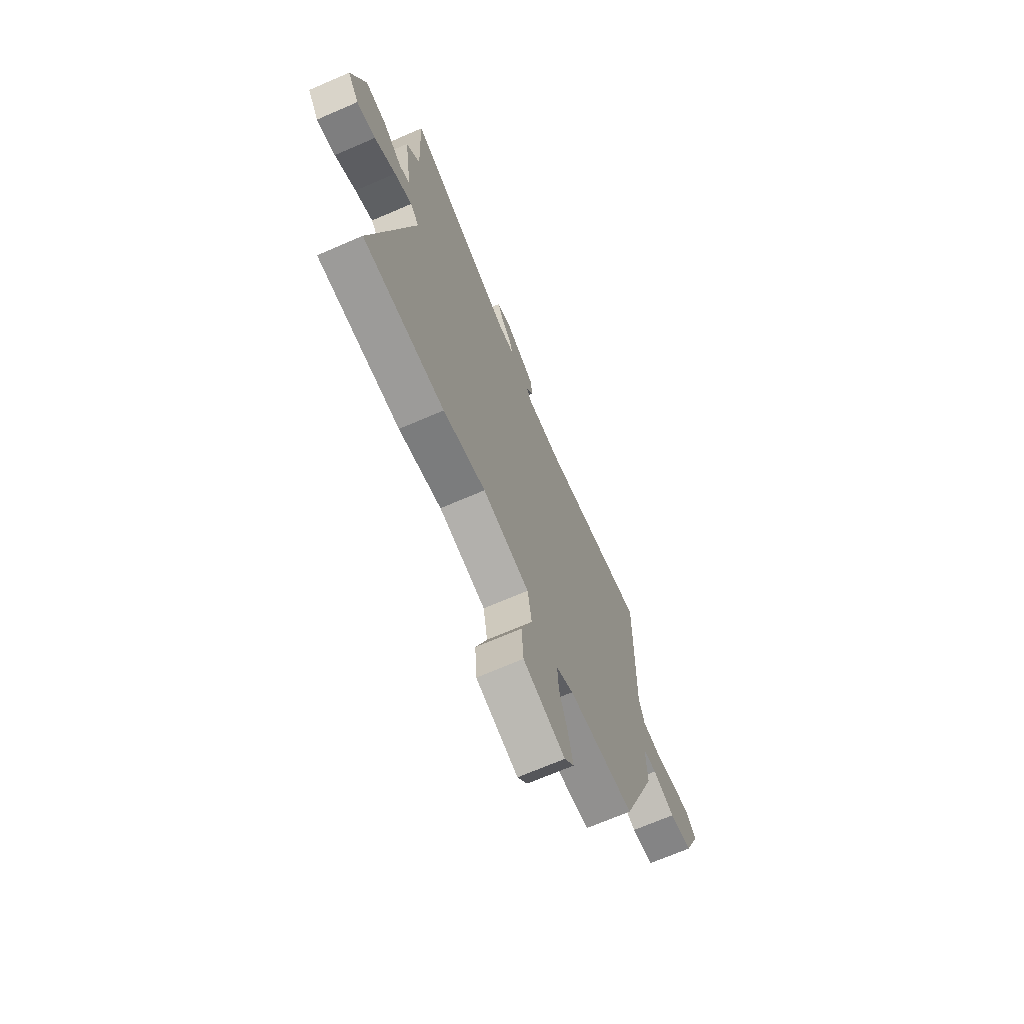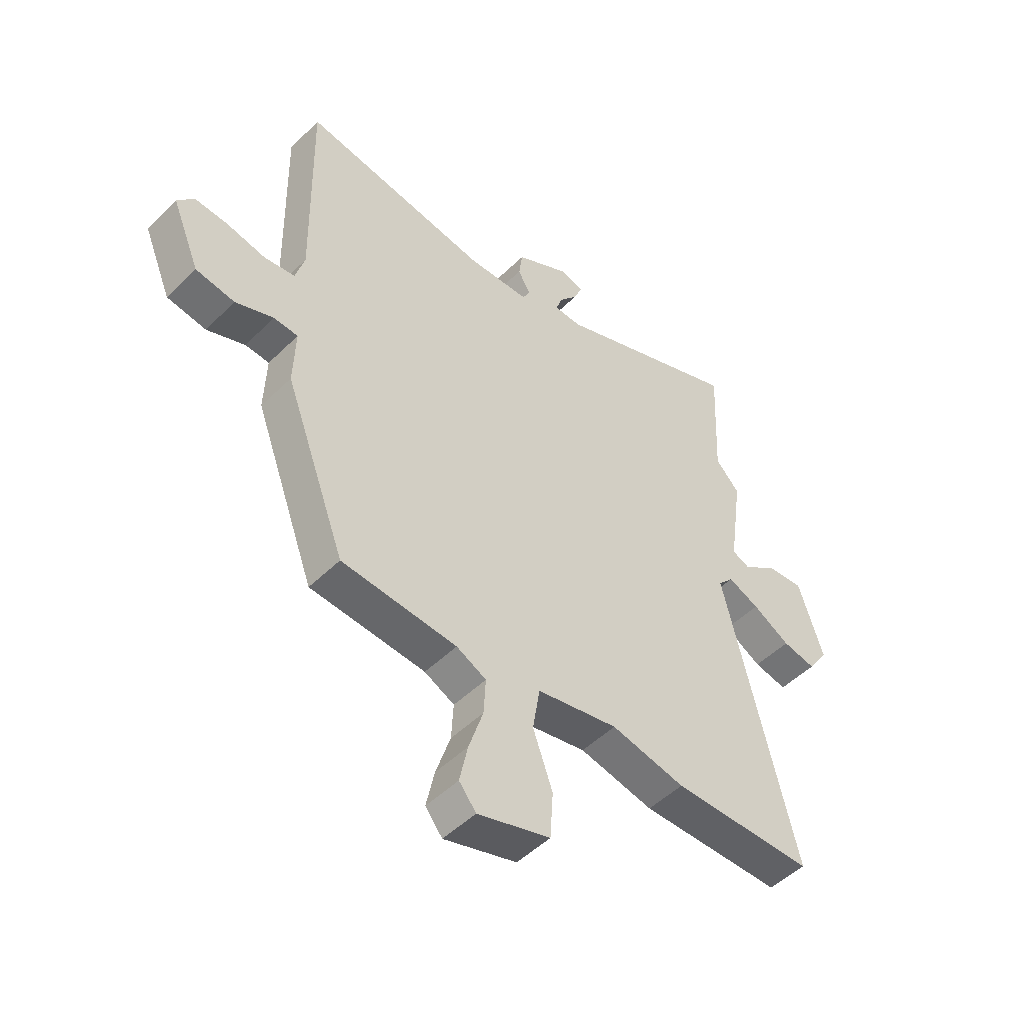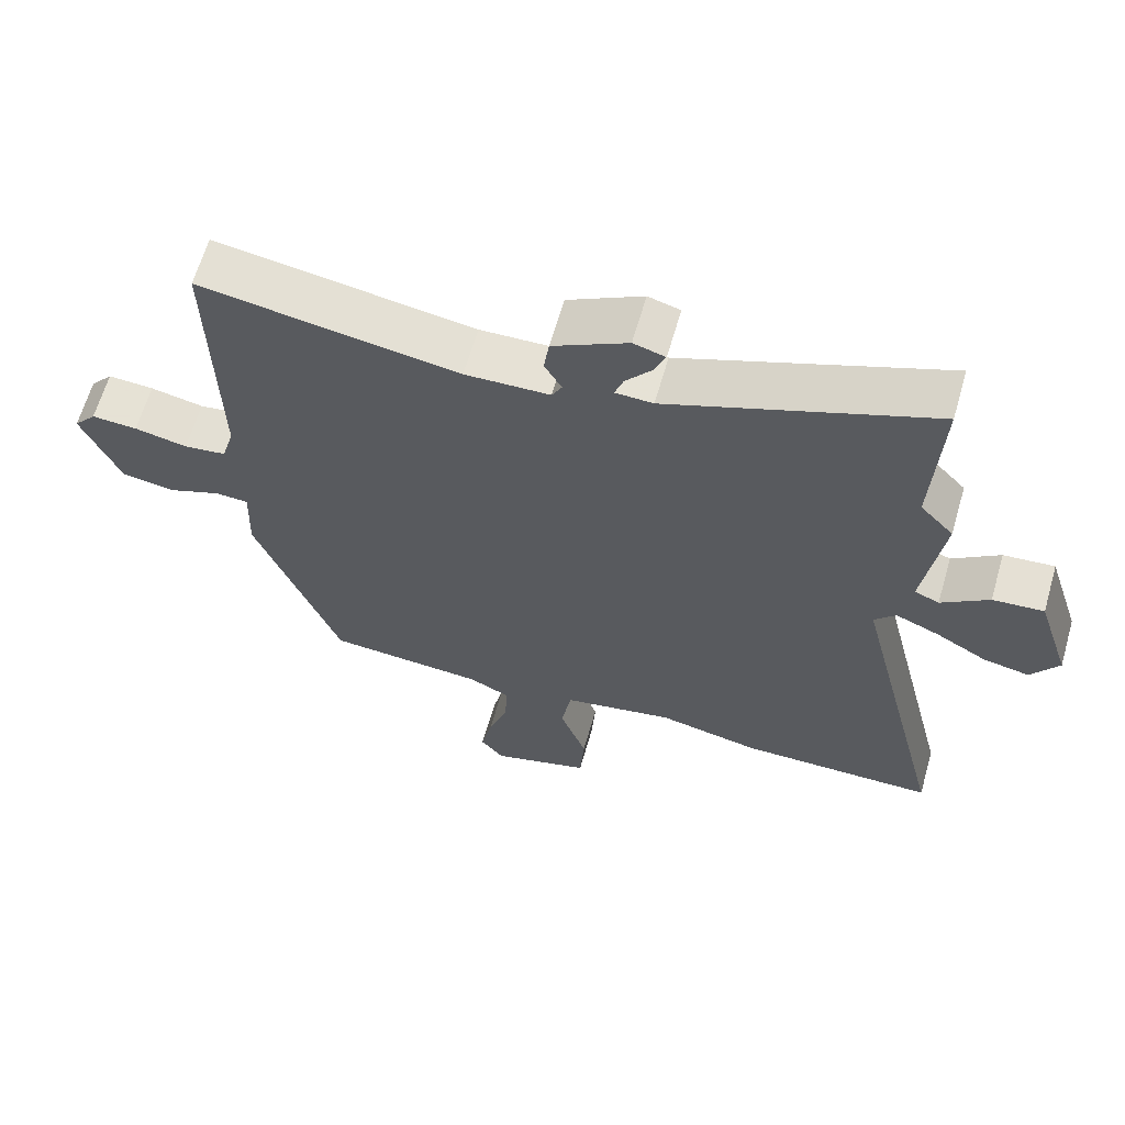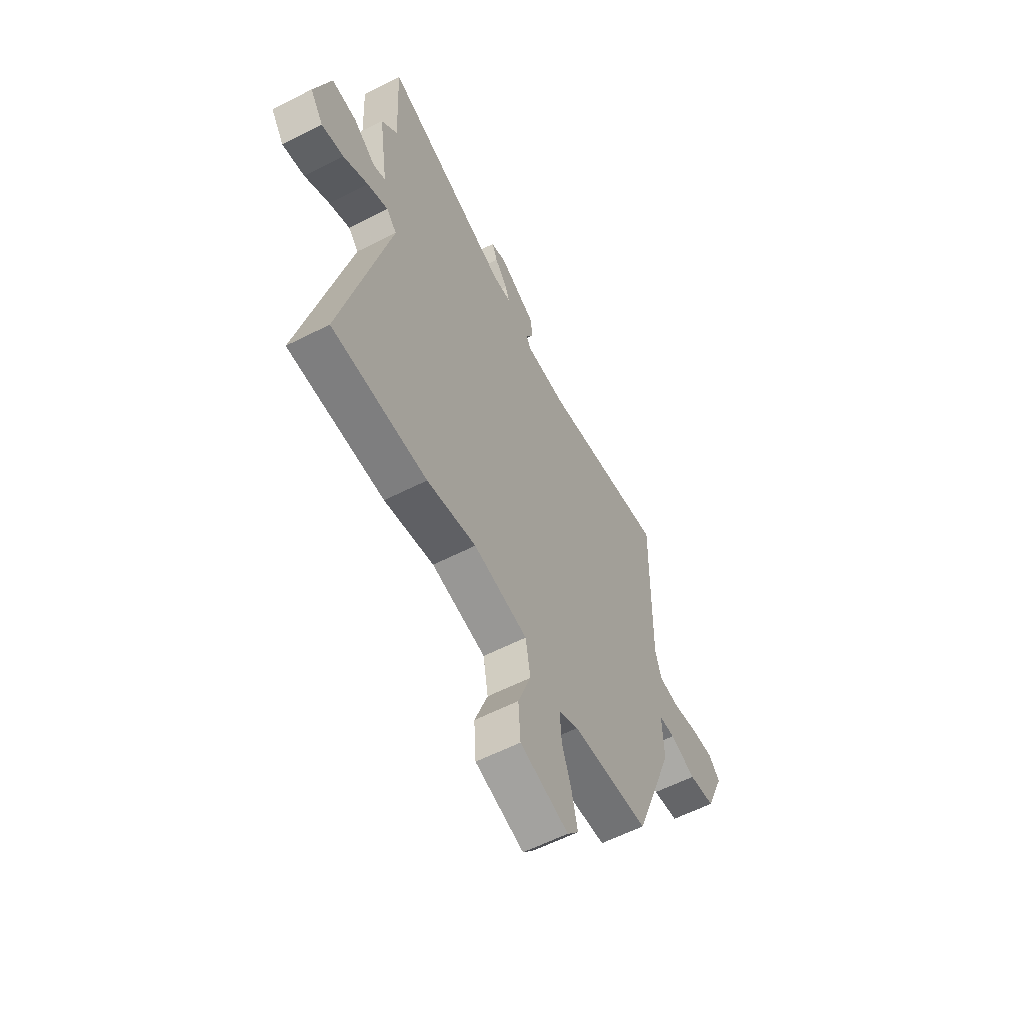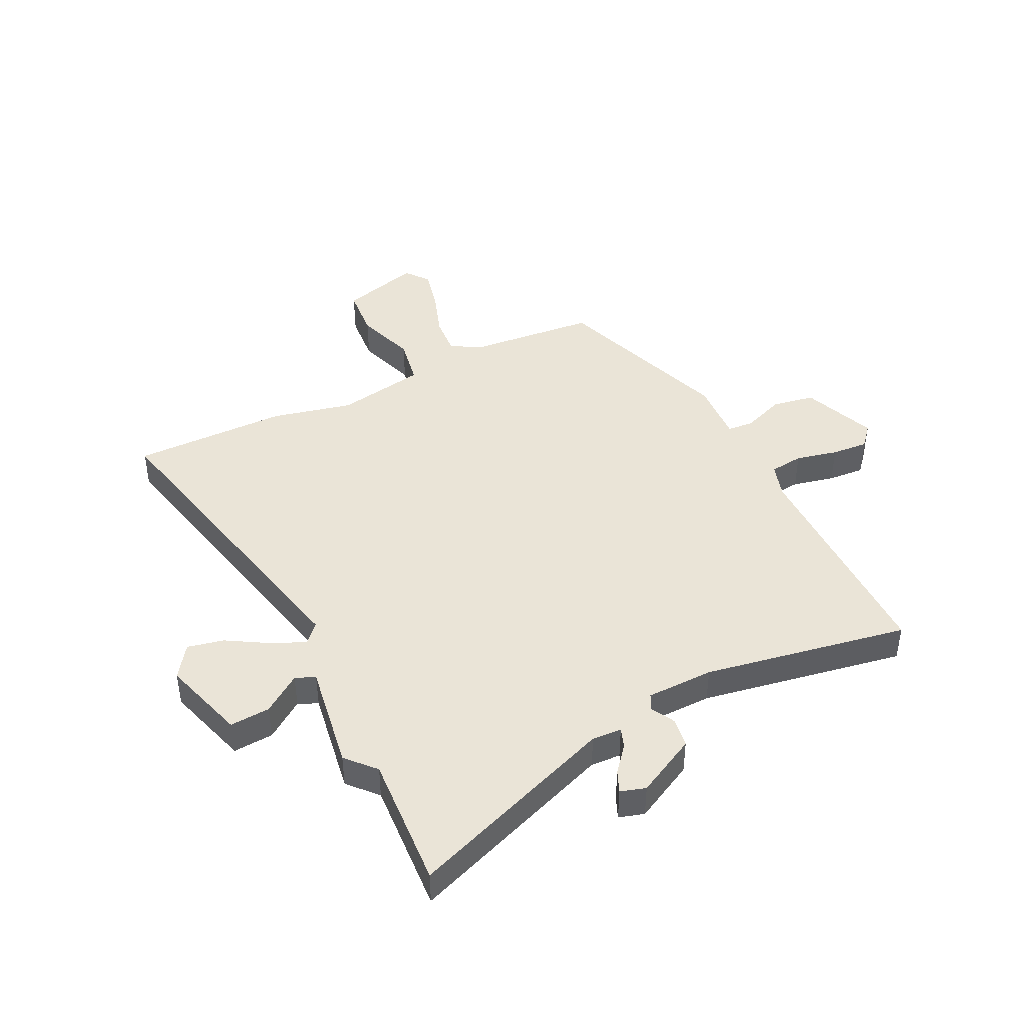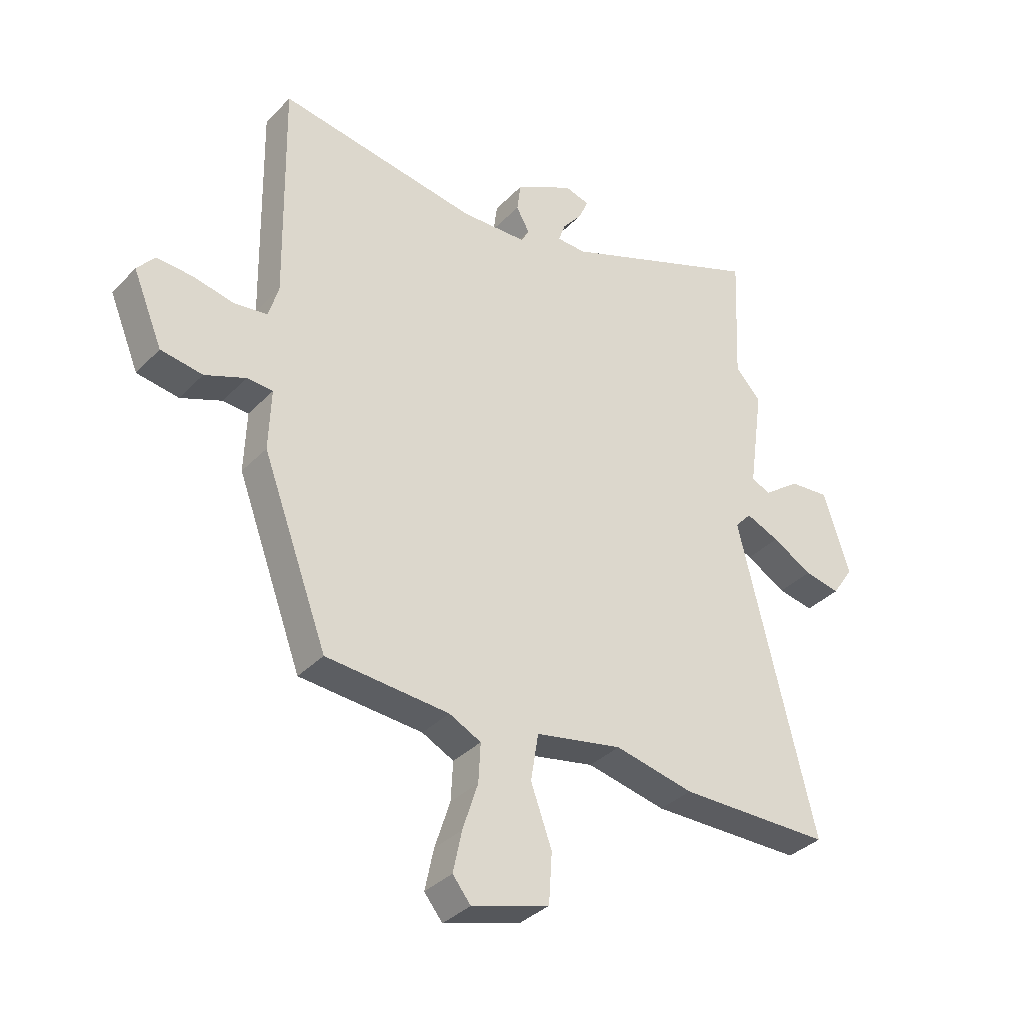
<metadata>
{"format":"obj","ext":"obj","renderer":"f3d","projection":"perspective","resolution":1024,"background":"white","views":[{"elev":-69.5,"azim":-66.6,"up":"+Z"},{"elev":-49.6,"azim":137.1,"up":"+Z"},{"elev":64.0,"azim":-163.9,"up":"+Z"},{"elev":-59.2,"azim":-62.3,"up":"+Z"},{"elev":43.6,"azim":-25.3,"up":"+Y"},{"elev":-35.2,"azim":143.1,"up":"+Z"}]}
</metadata>
<code>
v -0.332 0.07 -0.501
v -0.609 0.07 -0.499
v -0.471 0.07 0.072
v -0.501 0.07 0.105
v -0.562 0.07 0.079
v -0.635 0.07 0.037
v -0.7 0.07 0.024
v -0.739 0.07 0.082
v -0.691 0.07 0.231
v -0.619 0.07 0.225
v -0.552 0.07 0.176
v -0.517 0.07 0.191
v -0.544 0.07 0.382
v -0.497 0.07 0.432
v -0.508 0.07 0.671
v -0.138 0.07 0.527
v -0.085 0.07 0.529
v -0.097 0.07 0.564
v -0.134 0.07 0.61
v -0.15 0.07 0.649
v -0.105 0.07 0.662
v 0.001 0.07 0.605
v 0.008 0.07 0.552
v -0.016 0.07 0.509
v -0.002 0.07 0.482
v 0.118 0.07 0.478
v 0.483 0.07 0.537
v 0.476 0.07 0.128
v 0.494 0.07 0.066
v 0.554 0.07 0.058
v 0.629 0.07 0.074
v 0.694 0.07 0.078
v 0.726 0.07 0.04
v 0.672 0.07 -0.09
v 0.596 0.07 -0.102
v 0.522 0.07 -0.073
v 0.475 0.07 -0.076
v 0.479 0.07 -0.187
v 0.36 0.07 -0.507
v 0.136 0.07 -0.524
v 0.078 0.07 -0.553
v 0.082 0.07 -0.624
v 0.11 0.07 -0.71
v 0.126 0.07 -0.785
v 0.093 0.07 -0.826
v -0.048 0.07 -0.784
v -0.054 0.07 -0.693
v -0.016 0.07 -0.587
v -0.03 0.07 -0.501
v -0.188 0.07 -0.47
v -0.332 0 -0.501
v -0.609 0 -0.499
v -0.471 0 0.072
v -0.501 0 0.105
v -0.562 0 0.079
v -0.635 0 0.037
v -0.7 0 0.024
v -0.739 0 0.082
v -0.691 0 0.231
v -0.619 0 0.225
v -0.552 0 0.176
v -0.517 0 0.191
v -0.544 0 0.382
v -0.497 0 0.432
v -0.508 0 0.671
v -0.138 0 0.527
v -0.085 0 0.529
v -0.097 0 0.564
v -0.134 0 0.61
v -0.15 0 0.649
v -0.105 0 0.662
v 0.001 0 0.605
v 0.008 0 0.552
v -0.016 0 0.509
v -0.002 0 0.482
v 0.118 0 0.478
v 0.483 0 0.537
v 0.476 0 0.128
v 0.494 0 0.066
v 0.554 0 0.058
v 0.629 0 0.074
v 0.694 0 0.078
v 0.726 0 0.04
v 0.672 0 -0.09
v 0.596 0 -0.102
v 0.522 0 -0.073
v 0.475 0 -0.076
v 0.479 0 -0.187
v 0.36 0 -0.507
v 0.136 0 -0.524
v 0.078 0 -0.553
v 0.082 0 -0.624
v 0.11 0 -0.71
v 0.126 0 -0.785
v 0.093 0 -0.826
v -0.048 0 -0.784
v -0.054 0 -0.693
v -0.016 0 -0.587
v -0.03 0 -0.501
v -0.188 0 -0.47
f 45 46 47 48
f 45 48 49
f 42 43 44 45
f 41 42 45 49
f 40 41 49
f 37 38 39 40
f 37 40 49 50
f 33 34 35 36
f 33 36 37
f 30 31 32 33
f 30 33 37
f 29 30 37 50
f 26 27 28
f 25 26 28 29
f 21 22 23 24
f 21 24 25
f 18 19 20 21
f 17 18 21 25
f 16 17 25 29
f 14 15 16 29
f 12 13 14 29
f 8 9 10 11
f 5 6 7 8
f 4 5 8 11
f 3 4 11 12
f 1 2 3
f 50 1 3
f 3 12 29 50
f 98 97 96 95
f 99 98 95
f 95 94 93 92
f 99 95 92 91
f 99 91 90
f 90 89 88 87
f 100 99 90 87
f 86 85 84 83
f 87 86 83
f 83 82 81 80
f 87 83 80
f 100 87 80 79
f 78 77 76
f 79 78 76 75
f 74 73 72 71
f 75 74 71
f 71 70 69 68
f 75 71 68 67
f 79 75 67 66
f 79 66 65 64
f 79 64 63 62
f 61 60 59 58
f 58 57 56 55
f 61 58 55 54
f 62 61 54 53
f 53 52 51
f 53 51 100
f 100 79 62 53
f 1 51 52 2
f 2 52 53 3
f 3 53 54 4
f 4 54 55 5
f 5 55 56 6
f 6 56 57 7
f 7 57 58 8
f 8 58 59 9
f 9 59 60 10
f 10 60 61 11
f 11 61 62 12
f 12 62 63 13
f 13 63 64 14
f 14 64 65 15
f 15 65 66 16
f 16 66 67 17
f 17 67 68 18
f 18 68 69 19
f 19 69 70 20
f 20 70 71 21
f 21 71 72 22
f 22 72 73 23
f 23 73 74 24
f 24 74 75 25
f 25 75 76 26
f 26 76 77 27
f 27 77 78 28
f 28 78 79 29
f 29 79 80 30
f 30 80 81 31
f 31 81 82 32
f 32 82 83 33
f 33 83 84 34
f 34 84 85 35
f 35 85 86 36
f 36 86 87 37
f 37 87 88 38
f 38 88 89 39
f 39 89 90 40
f 40 90 91 41
f 41 91 92 42
f 42 92 93 43
f 43 93 94 44
f 44 94 95 45
f 45 95 96 46
f 46 96 97 47
f 47 97 98 48
f 48 98 99 49
f 49 99 100 50
f 50 100 51 1

</code>
